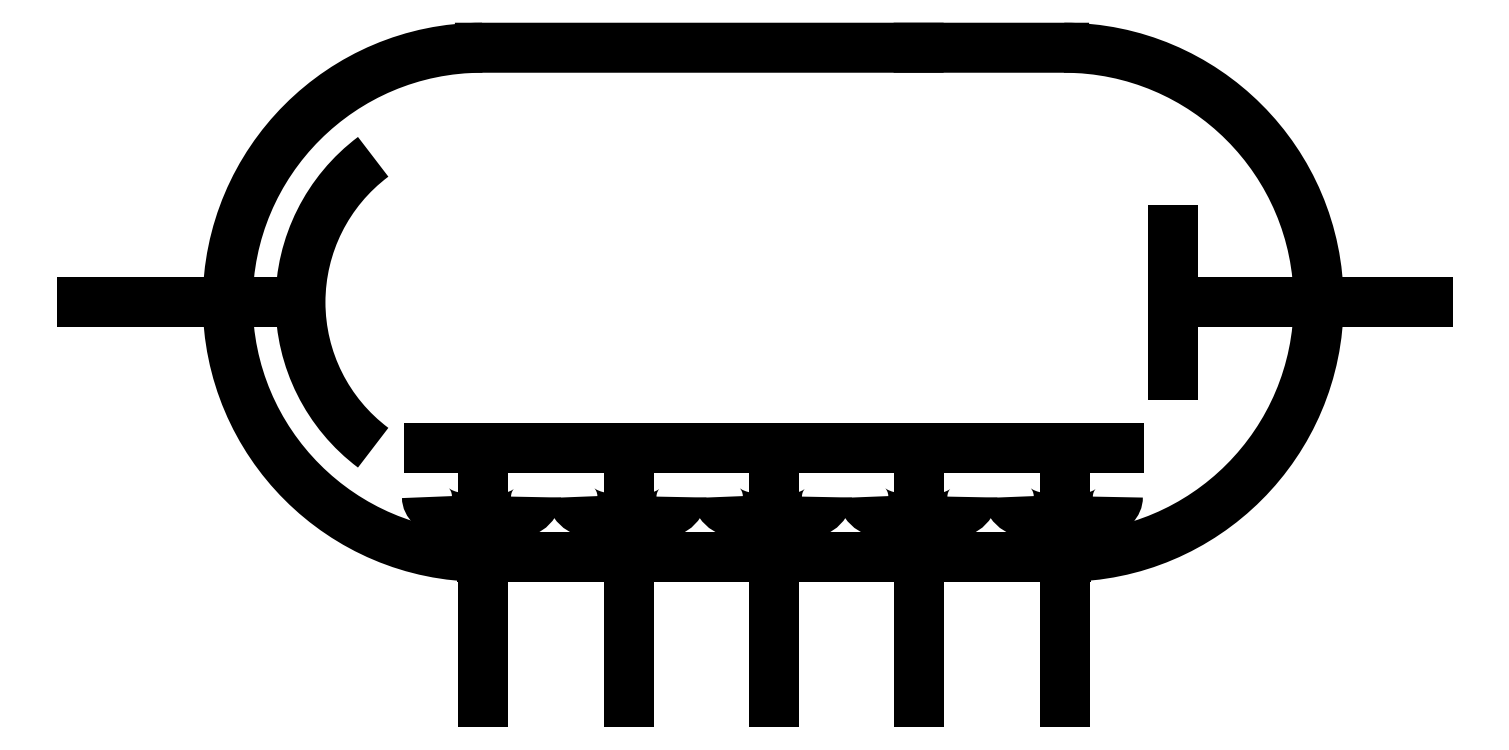
<metadata>
{"format":"dxf","ext":"dxf","renderer":"ezdxf+matplotlib","layout":"modelspace","background":"white","min_lineweight":24,"dpi":150}
</metadata>
<code>
0
SECTION
2
ENTITIES
0
LINE
8
0
10
18.98
20
13
11
18.98
21
9
0
LINE
8
0
10
25.98
20
11
11
18.98
21
11
0
ELLIPSE
8
0
10
-0.01936
20
11
30
0
11
7.002
21
0
31
0
40
0.9998
41
3.142
42
4.712
0
ELLIPSE
8
0
10
-0.0199
20
11
30
0
11
7.002
21
0
31
0
40
0.9998
41
1.571
42
3.141
0
LINE
8
0
10
11.98
20
4
11
16.04
21
4
0
LINE
8
0
10
11.98
20
18
11
15.98
21
18
0
LINE
8
0
10
11.98
20
4
11
-0.02152
21
4
0
LINE
8
0
10
11.98
20
18
11
-0.08659
21
18
0
ELLIPSE
8
0
10
15.98
20
11
30
0
11
-7.002
21
8.575e-16
31
0
40
0.9998
41
3.142
42
4.712
0
ELLIPSE
8
0
10
15.98
20
11
30
0
11
-7.002
21
8.575e-16
31
0
40
0.9998
41
1.571
42
3.141
0
ARC
8
0
10
-0.02152
20
11
40
5
50
126.9
51
233.1
0
LINE
8
0
10
4
20
5.358
11
4
21
7
0
LINE
8
0
10
4
20
5.001
11
4
21
5.358
0
LINE
8
0
10
4
20
0
11
4
21
5.001
0
LINE
8
0
10
4
20
7
11
2.5
21
7
0
LINE
8
0
10
5.5
20
7
11
4
21
7
0
ELLIPSE
8
0
10
4
20
5.643
30
0
11
1.543
21
0
31
0
40
0.4163
41
3.142
42
4.712
0
ELLIPSE
8
0
10
4.035
20
5.637
30
0
11
1.422
21
0
31
0
40
0.4483
41
4.688
42
0.008257
0
LINE
8
0
10
8
20
5.358
11
8
21
7
0
LINE
8
0
10
8
20
5.001
11
8
21
5.358
0
LINE
8
0
10
8
20
0
11
8
21
5.001
0
LINE
8
0
10
8
20
7
11
6.5
21
7
0
LINE
8
0
10
9.5
20
7
11
8
21
7
0
ELLIPSE
8
0
10
8
20
5.643
30
0
11
1.543
21
0
31
0
40
0.4163
41
3.142
42
4.712
0
ELLIPSE
8
0
10
8.035
20
5.637
30
0
11
1.422
21
0
31
0
40
0.4483
41
4.688
42
0.008257
0
LINE
8
0
10
0
20
5.358
11
0
21
7
0
LINE
8
0
10
0
20
5.001
11
0
21
5.358
0
LINE
8
0
10
0
20
0
11
0
21
5.001
0
LINE
8
0
10
0
20
7
11
-1.5
21
7
0
LINE
8
0
10
1.5
20
7
11
0
21
7
0
ELLIPSE
8
0
10
0
20
5.643
30
0
11
1.543
21
0
31
0
40
0.4163
41
3.142
42
4.712
0
ELLIPSE
8
0
10
0.03529
20
5.637
30
0
11
1.422
21
0
31
0
40
0.4483
41
4.688
42
0.008257
0
LINE
8
0
10
12
20
5.358
11
12
21
7
0
LINE
8
0
10
12
20
5.001
11
12
21
5.358
0
LINE
8
0
10
12
20
0
11
12
21
5.001
0
LINE
8
0
10
12
20
7
11
10.5
21
7
0
LINE
8
0
10
13.5
20
7
11
12
21
7
0
ELLIPSE
8
0
10
12
20
5.643
30
0
11
1.543
21
0
31
0
40
0.4163
41
3.142
42
4.712
0
ELLIPSE
8
0
10
12.04
20
5.637
30
0
11
1.422
21
0
31
0
40
0.4483
41
4.688
42
0.008257
0
LINE
8
0
10
16
20
5.358
11
16
21
7
0
LINE
8
0
10
16
20
5.001
11
16
21
5.358
0
LINE
8
0
10
16
20
0
11
16
21
5.001
0
LINE
8
0
10
16
20
7
11
14.5
21
7
0
LINE
8
0
10
17.5
20
7
11
16
21
7
0
ELLIPSE
8
0
10
16
20
5.643
30
0
11
1.543
21
0
31
0
40
0.4163
41
3.142
42
4.712
0
ELLIPSE
8
0
10
16.04
20
5.637
30
0
11
1.422
21
0
31
0
40
0.4483
41
4.688
42
0.008257
0
LINE
8
0
10
-11.02
20
11
11
-5.022
21
11
0
ENDSEC
0
EOF

</code>
